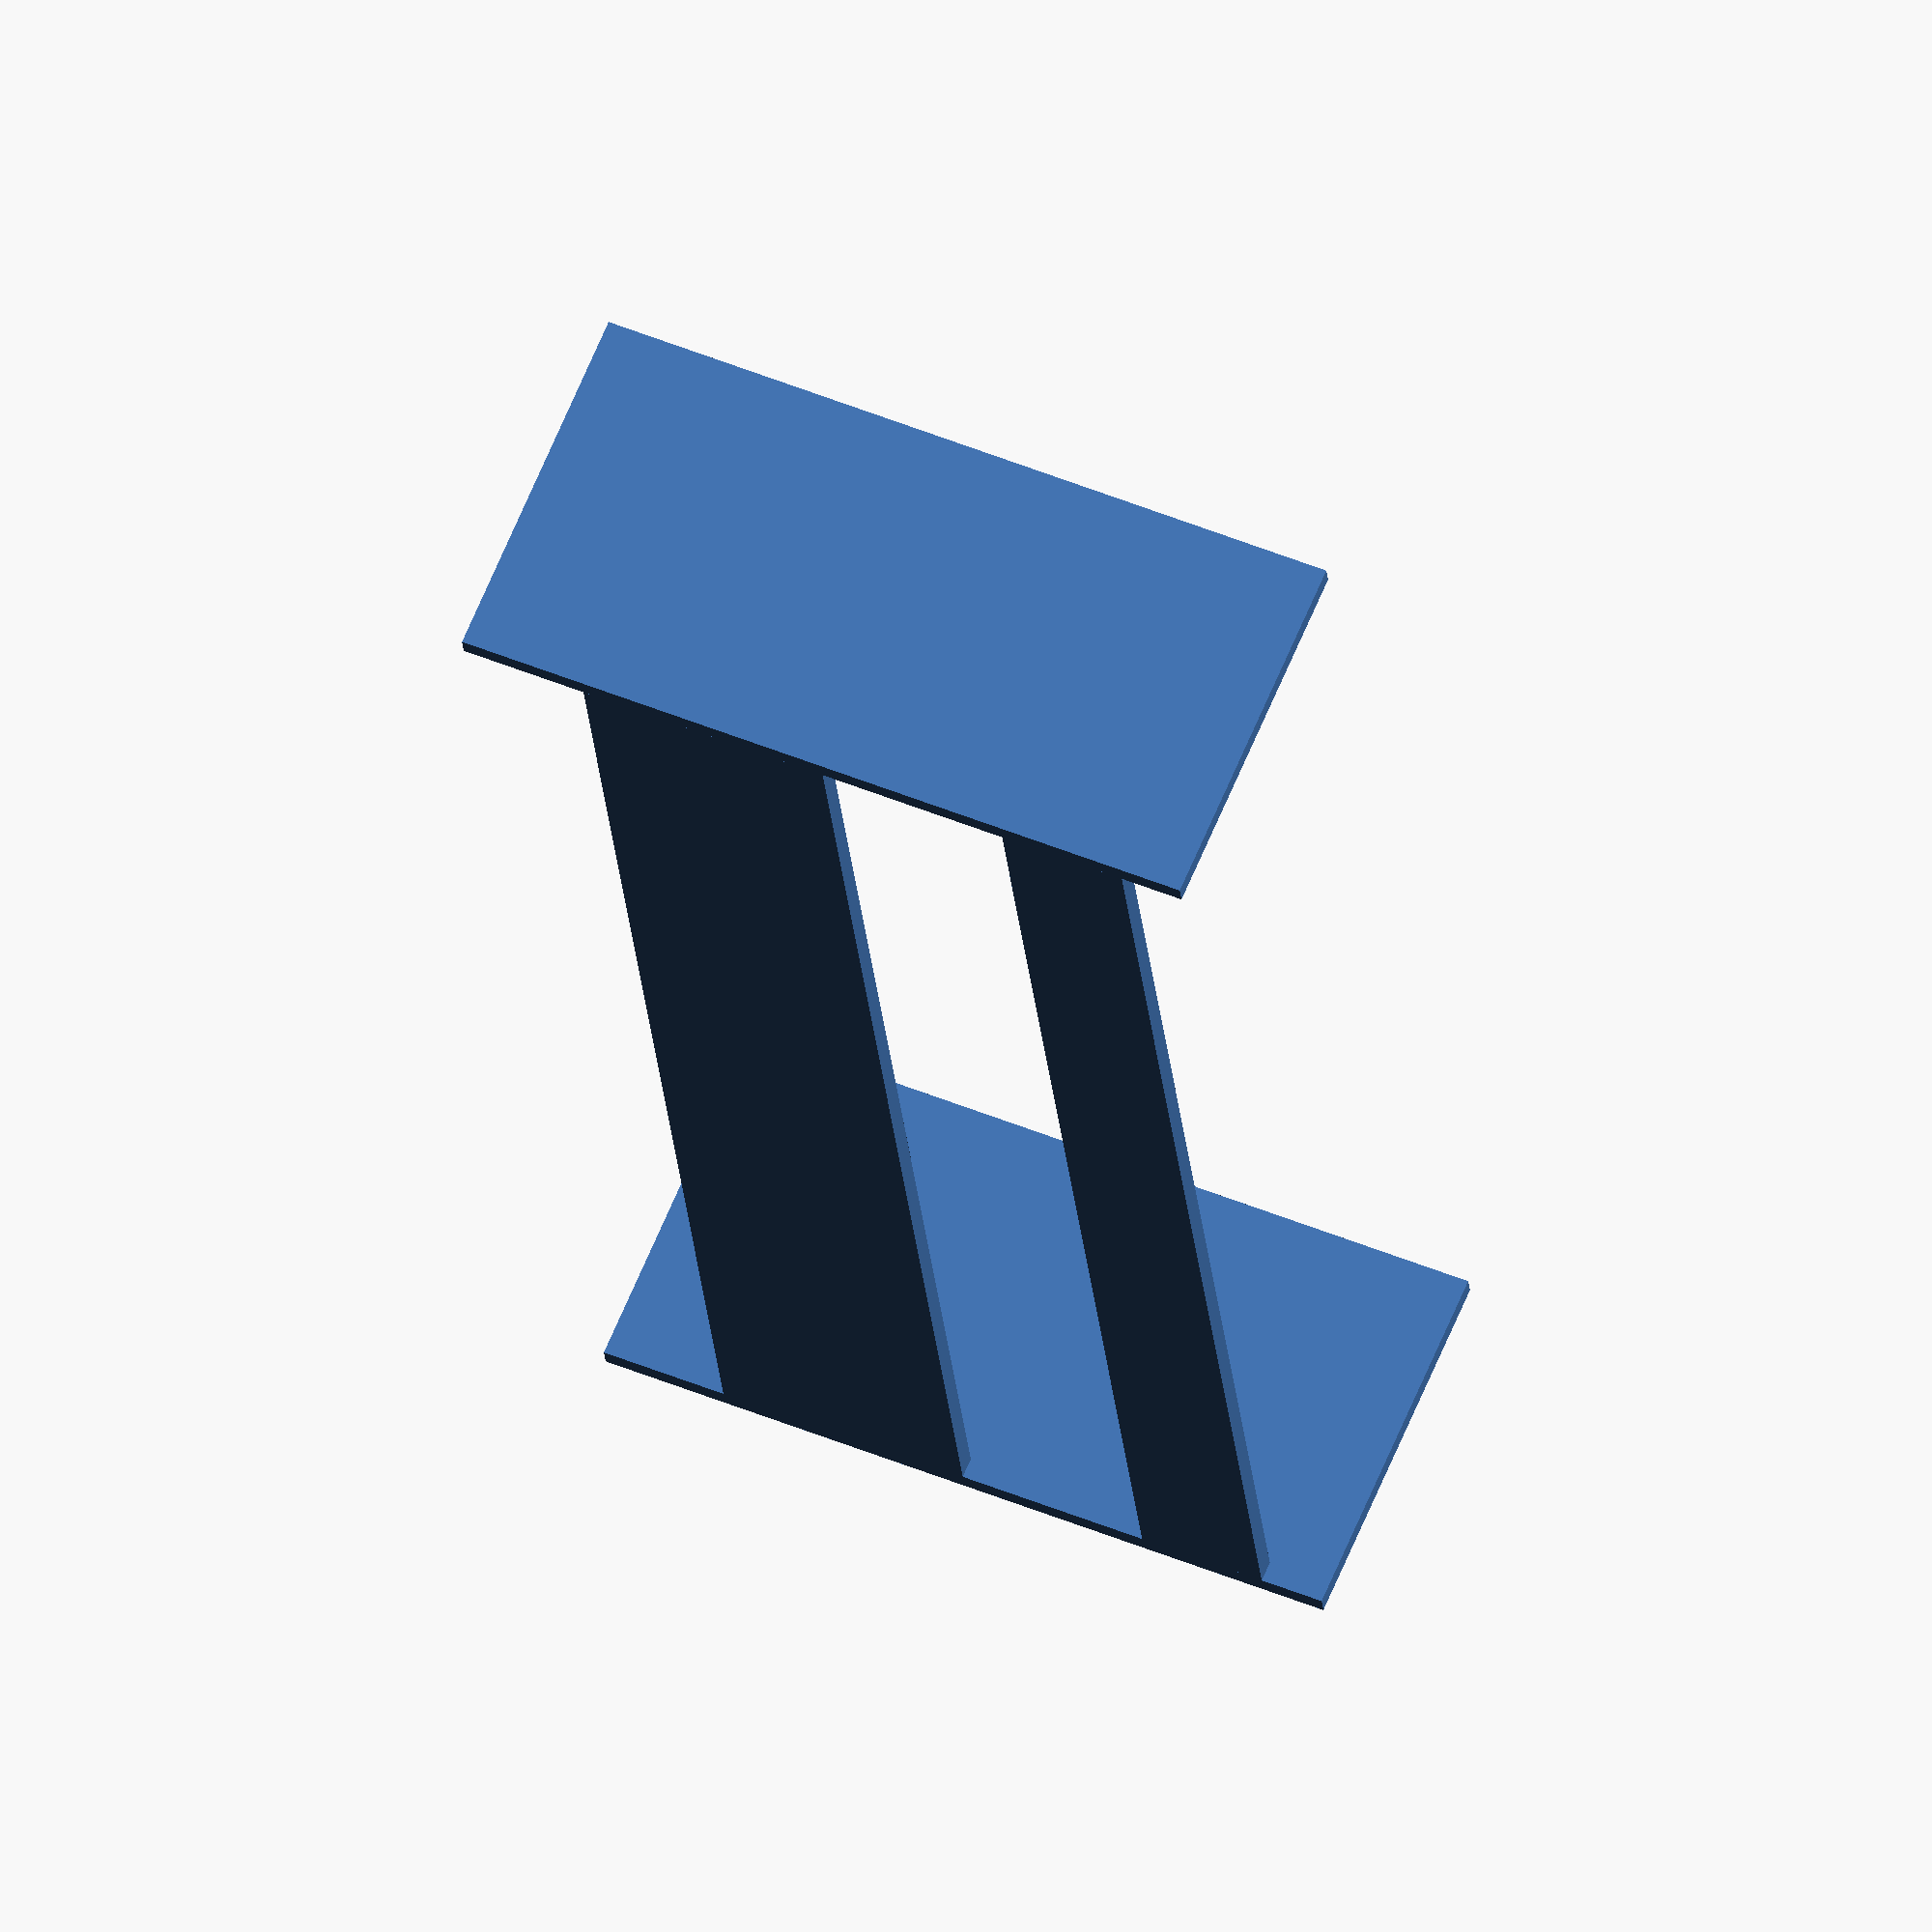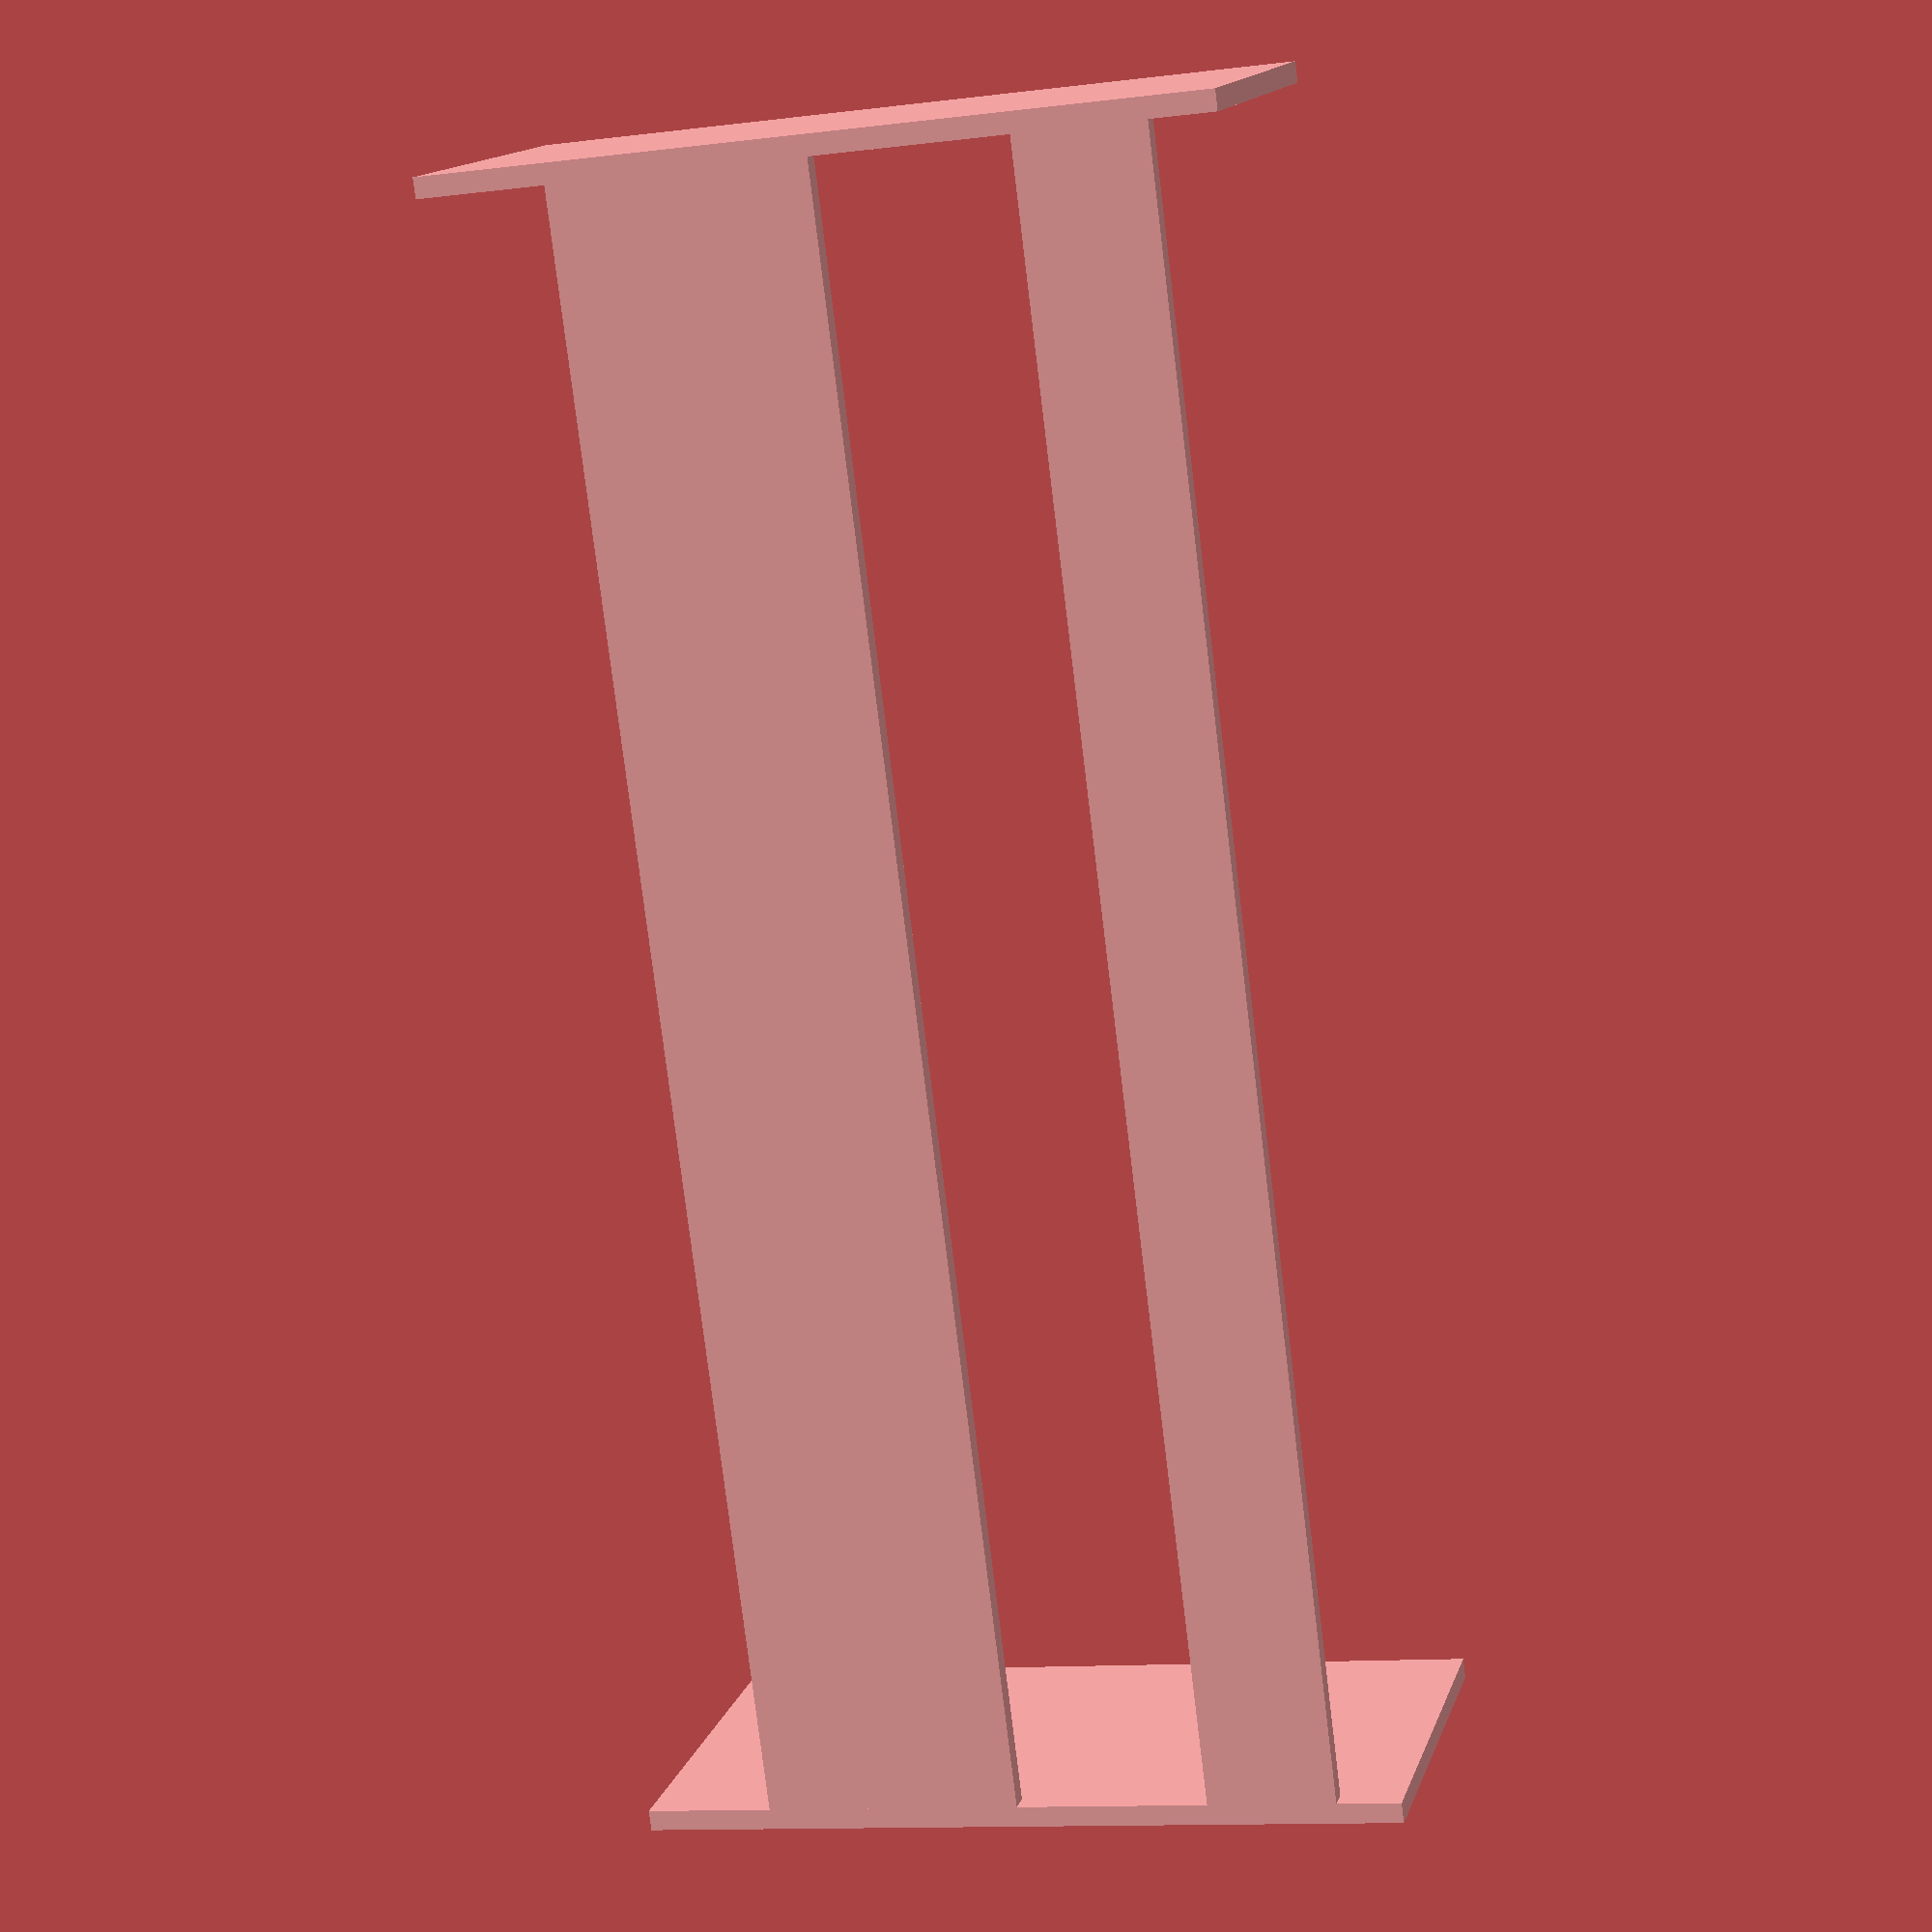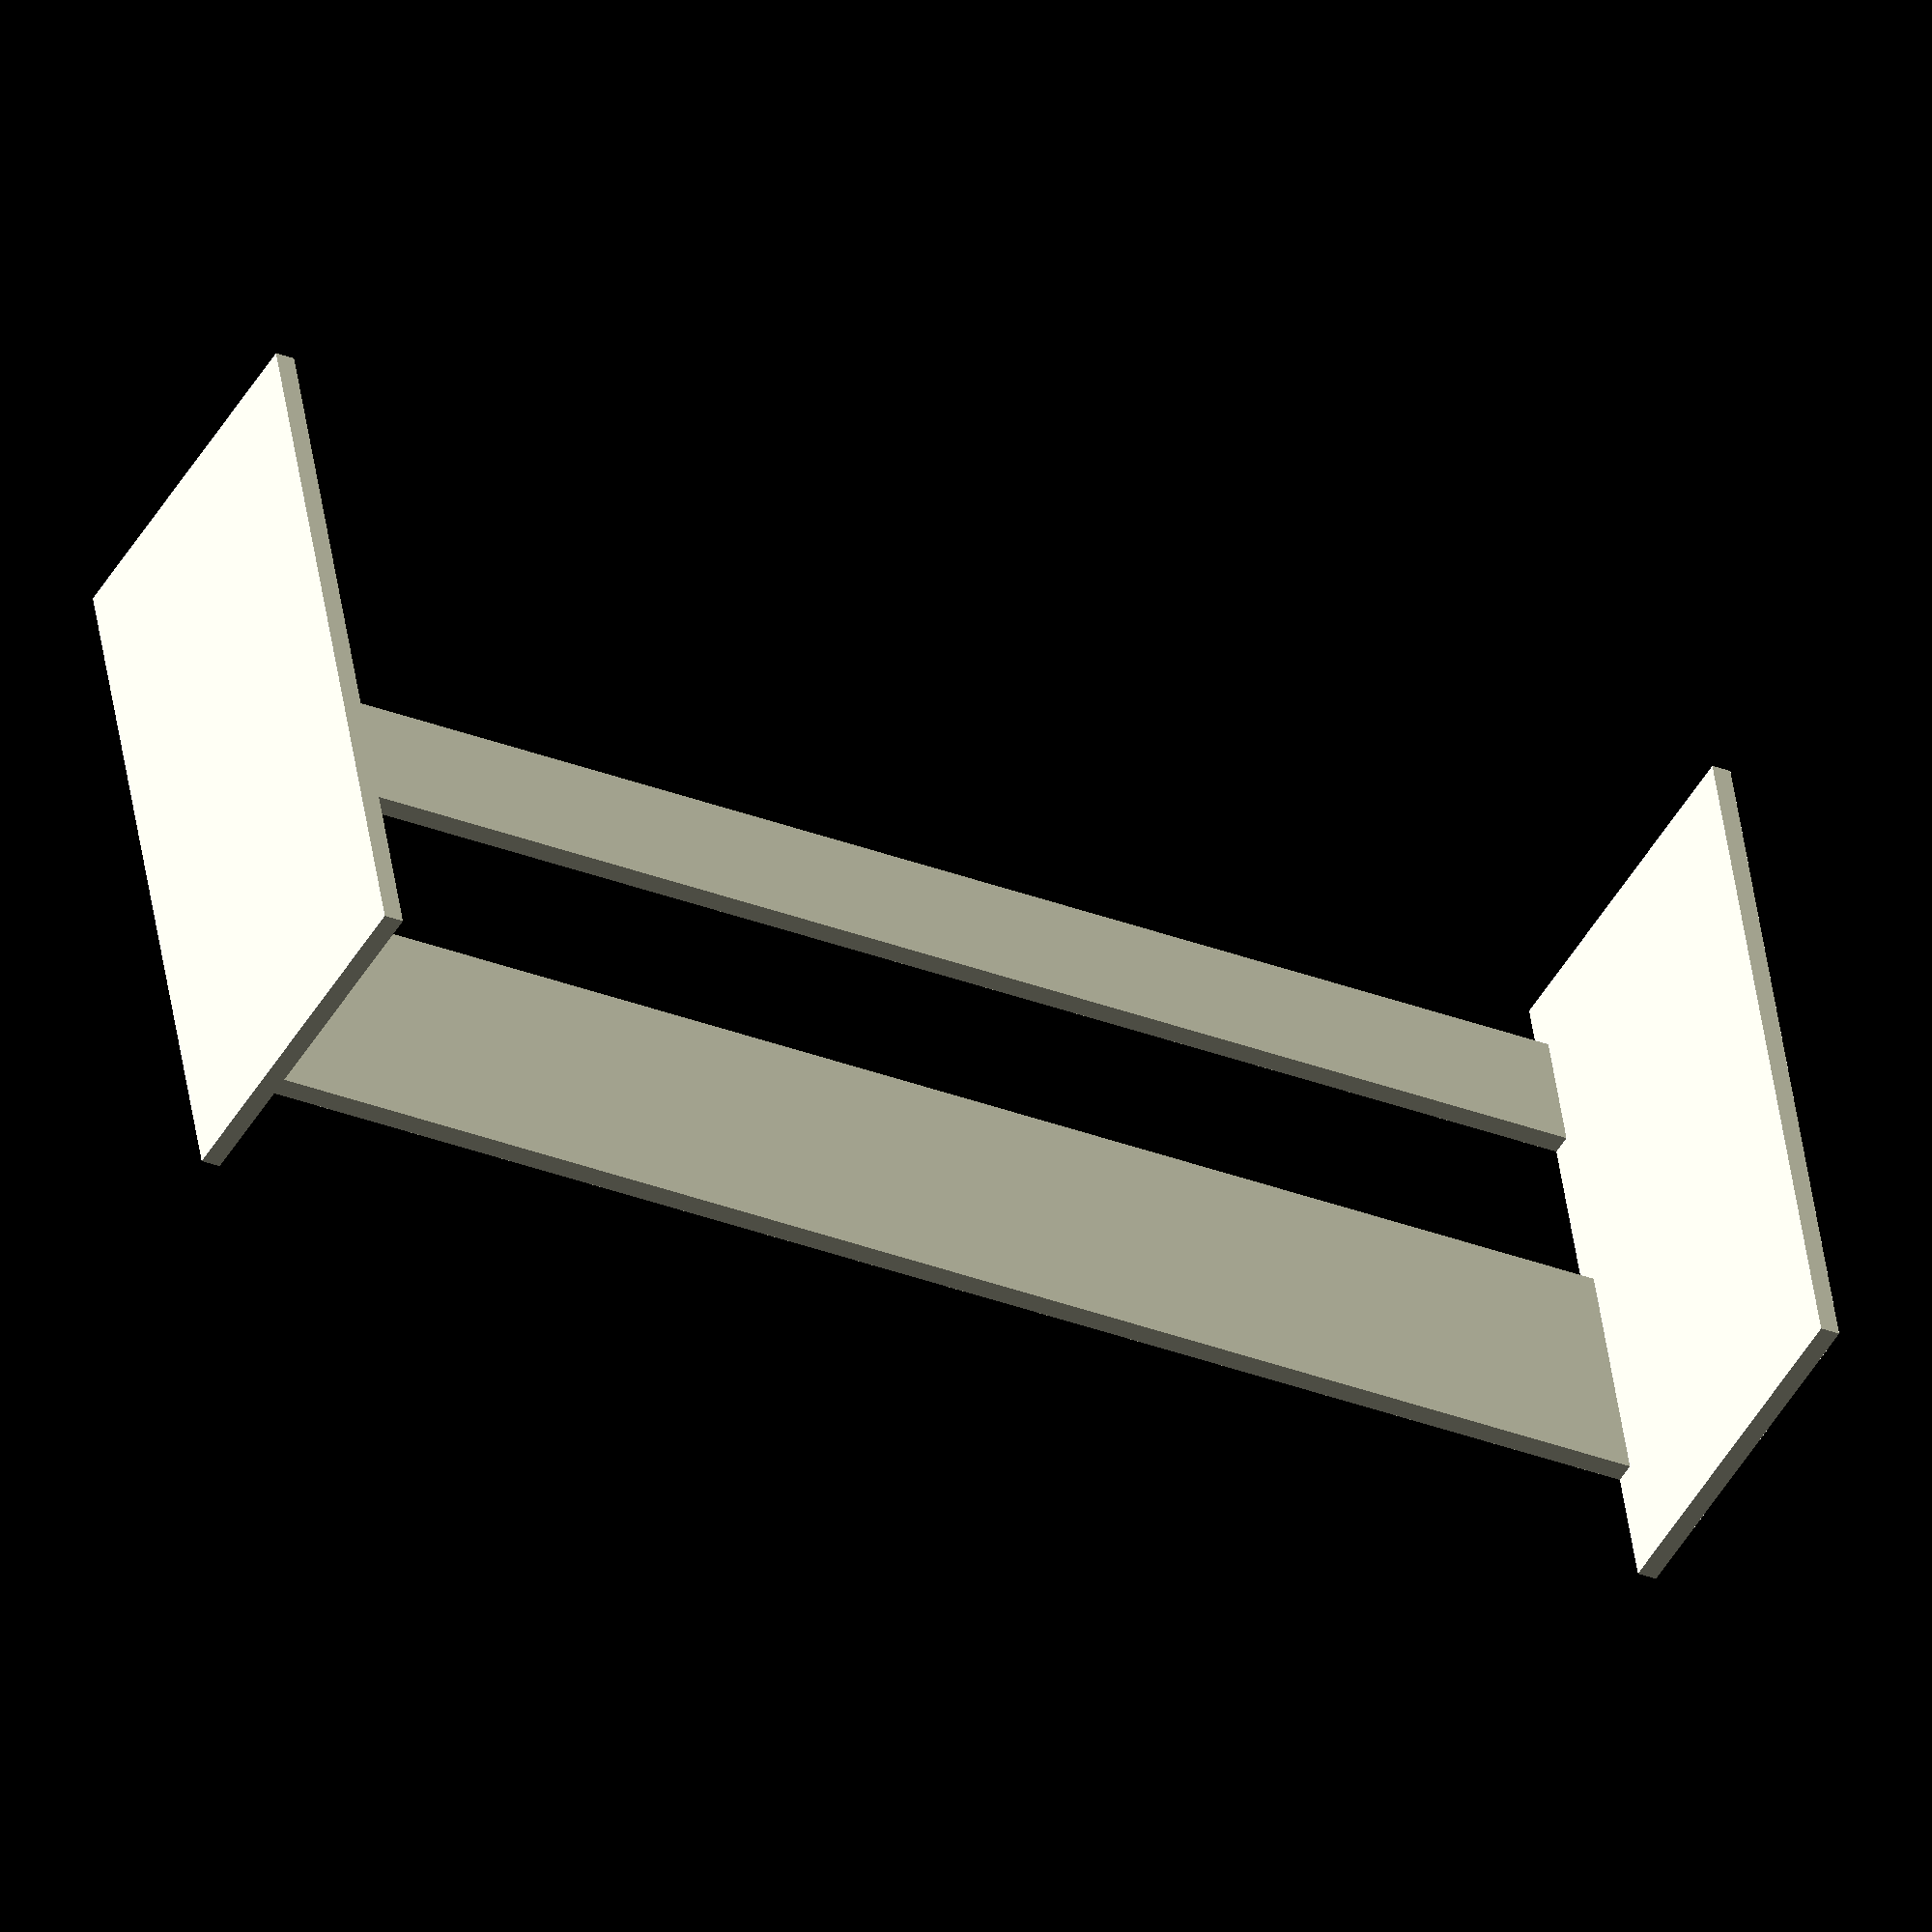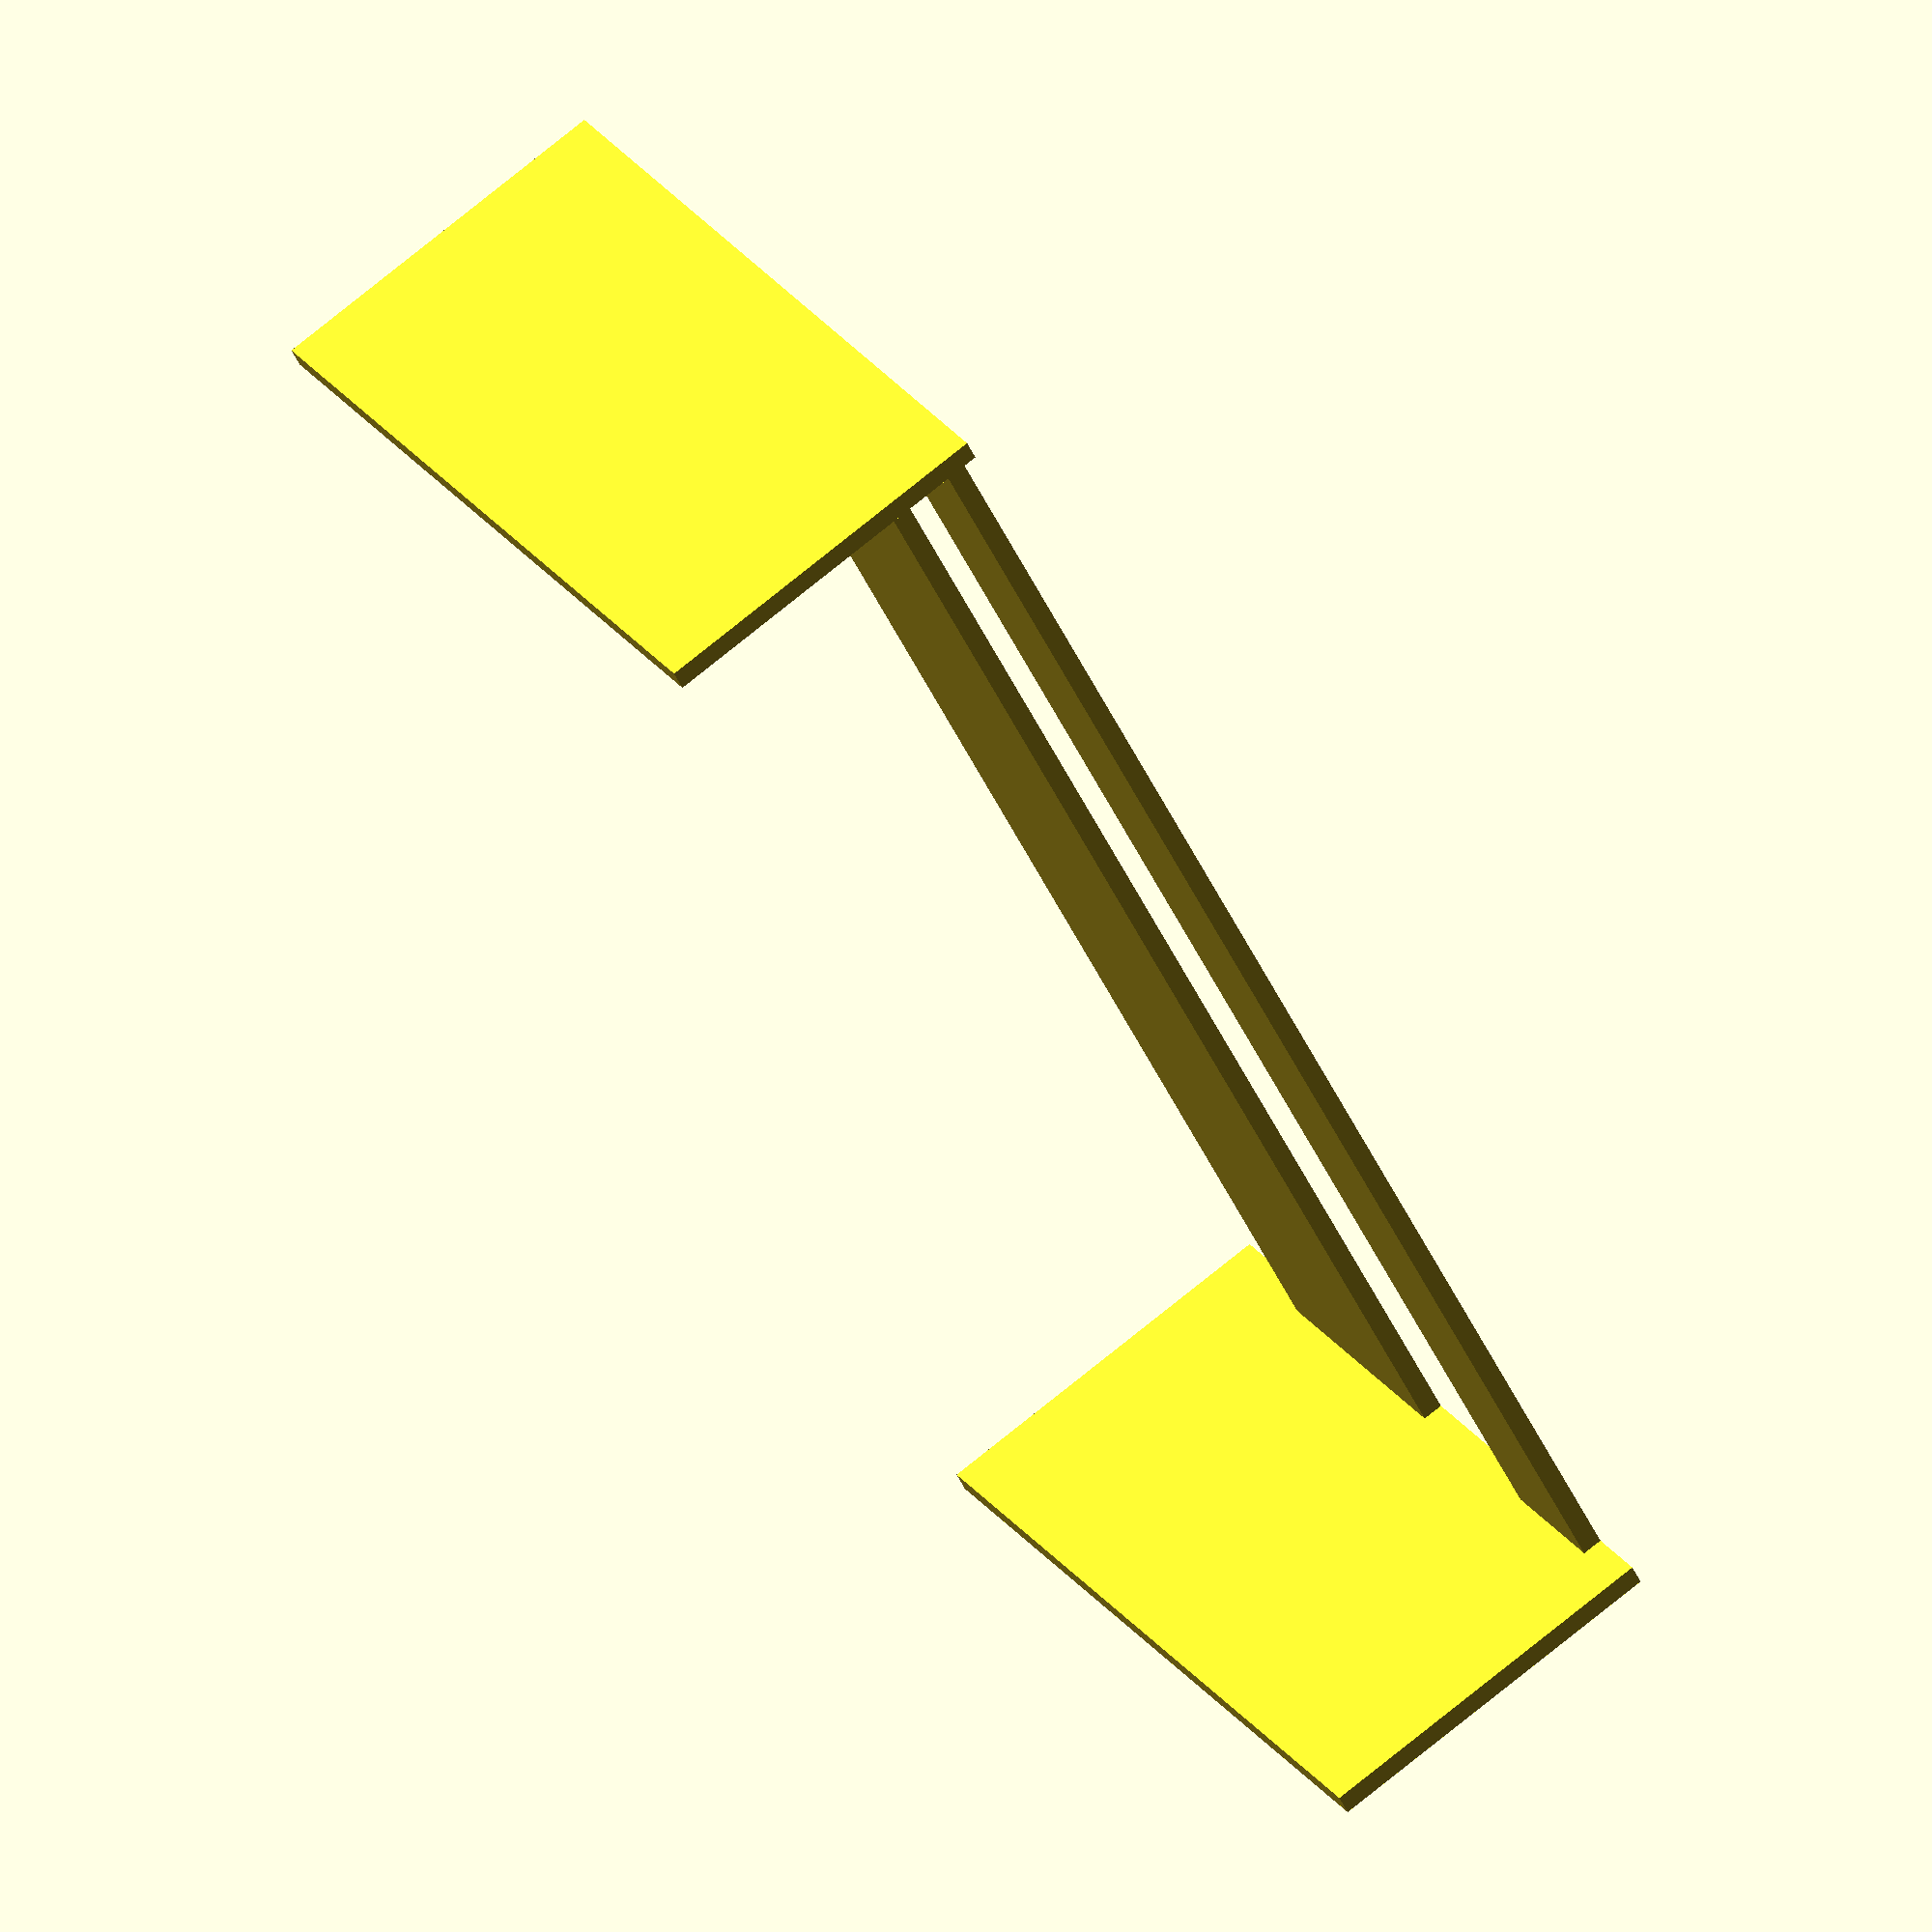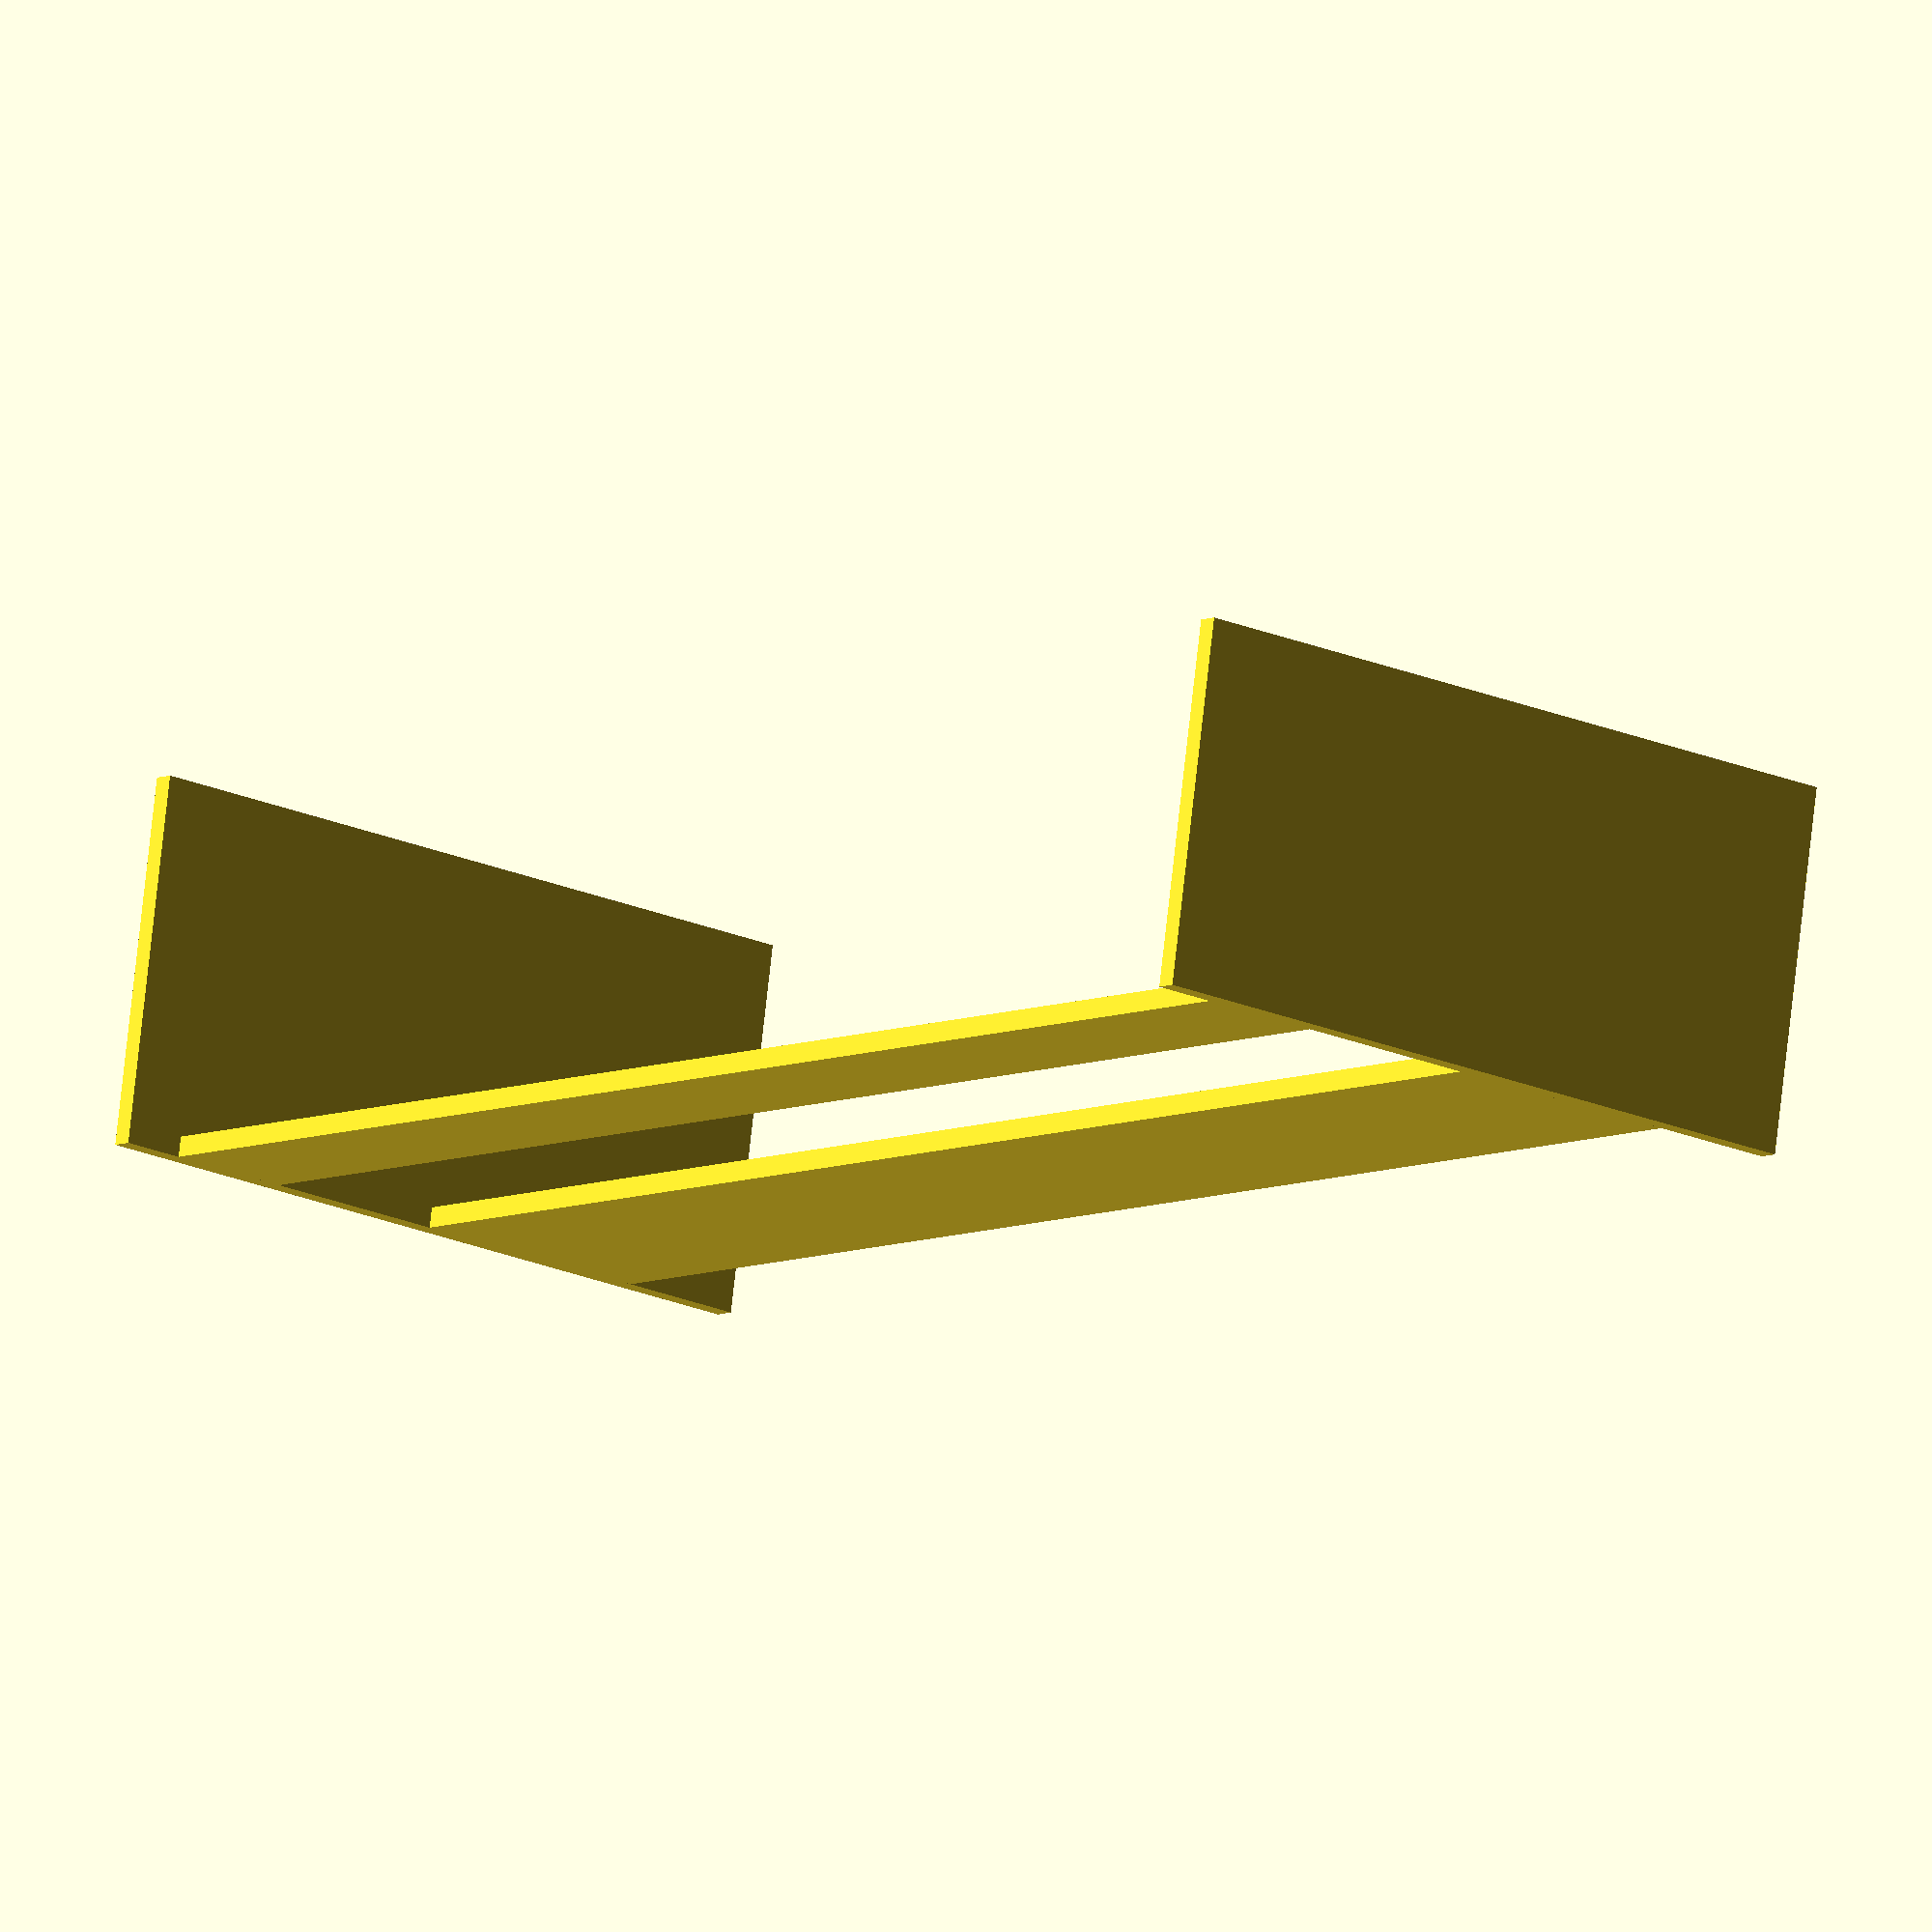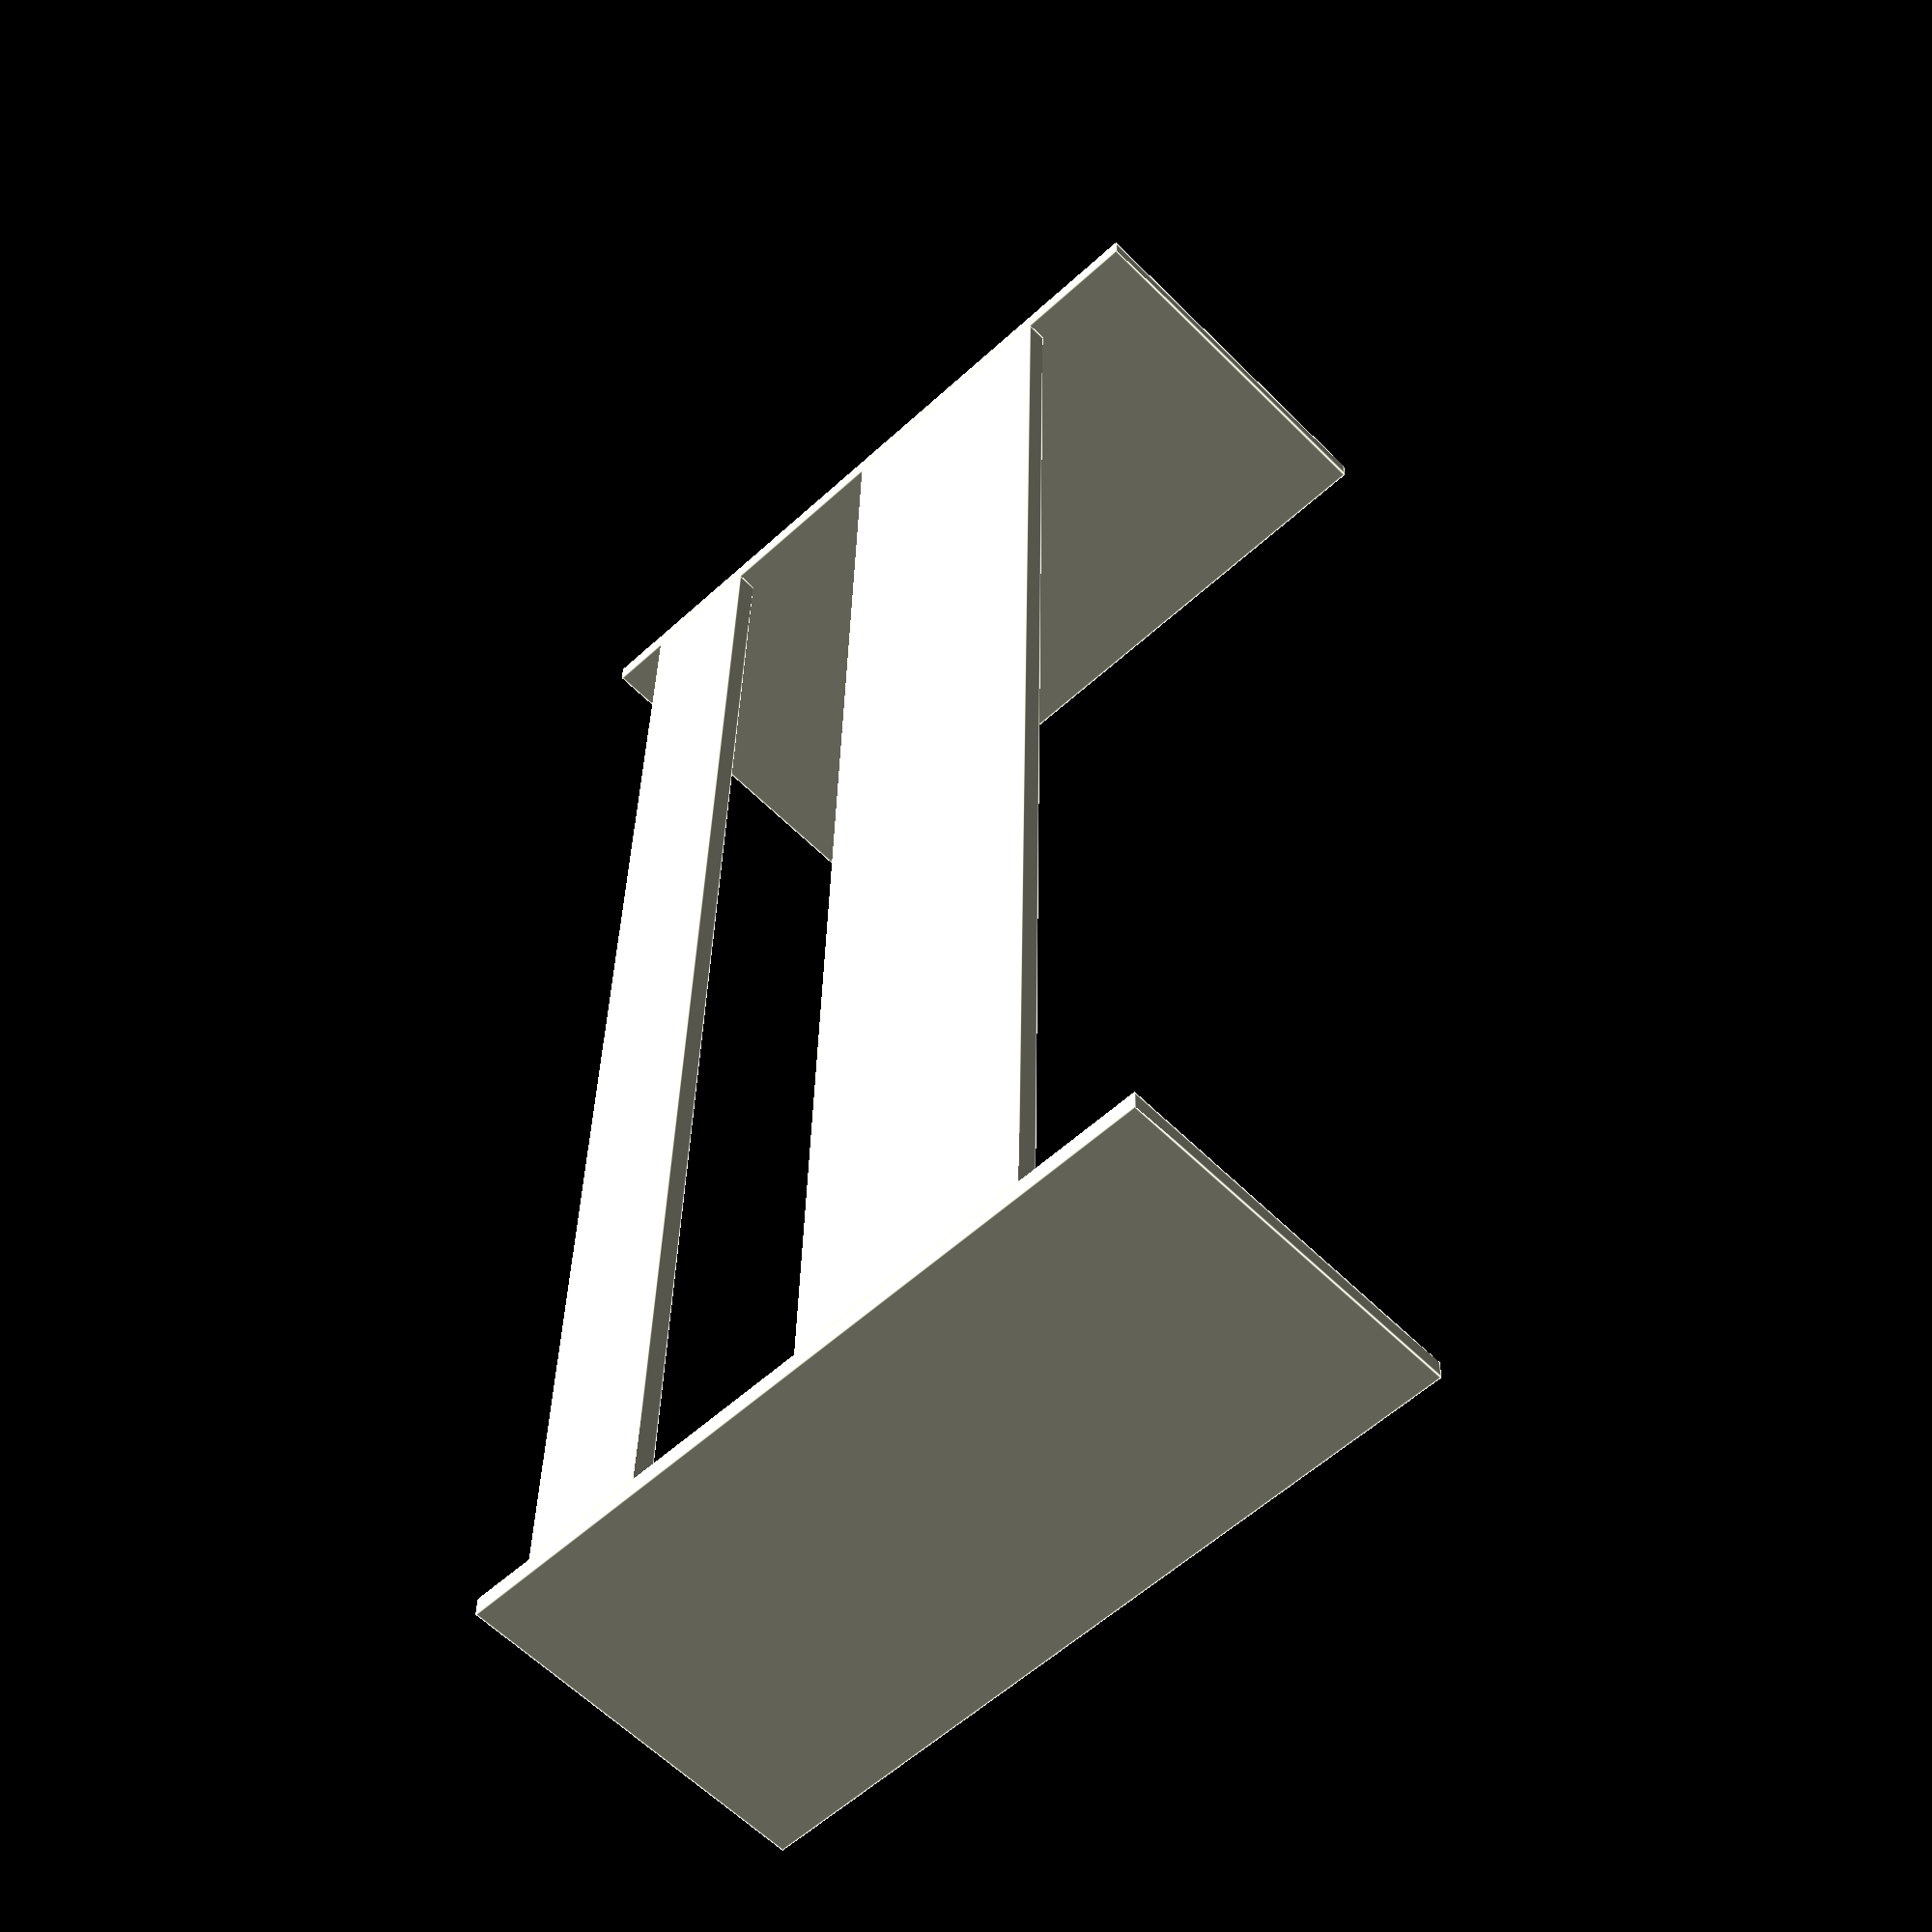
<openscad>
$piano_length = 1260;
$piano_depth = 290;
$piano_height = 600;
$board_width = 16;
$pedal_allowance = 50;
$piano_allowance = 100;
$board1_height = 100;
$board2_height = 200;

union()
{
    translate([($piano_length + $board_width) * 0.5, 0, $piano_height * 0.5]) {
        cube(size=[$board_width, $piano_depth, $piano_height], center=true);
    }
    translate([-($piano_length + $board_width) * 0.5, 0, $piano_height * 0.5]) {
        cube(size=[$board_width, $piano_depth, $piano_height], center=true);
    }
    translate([0, $piano_depth * 0.5 - $board_width * 0.5, $pedal_allowance + $board1_height * 0.5]) {
        cube(size=[$piano_length, $board_width, $board1_height], center=true);
    }
    translate([0, $piano_depth * 0.5 - $board_width * 0.5, $piano_height - $piano_allowance - $board2_height * 0.5]) {
        cube(size=[$piano_length, $board_width, $board2_height], center=true);
    }
}

</openscad>
<views>
elev=306.8 azim=102.4 roll=113.4 proj=o view=solid
elev=191.9 azim=295.3 roll=73.6 proj=p view=solid
elev=313.4 azim=209.3 roll=352.0 proj=o view=wireframe
elev=151.7 azim=117.3 roll=29.3 proj=o view=solid
elev=19.9 azim=170.0 roll=230.4 proj=o view=wireframe
elev=236.3 azim=91.4 roll=226.1 proj=p view=edges
</views>
